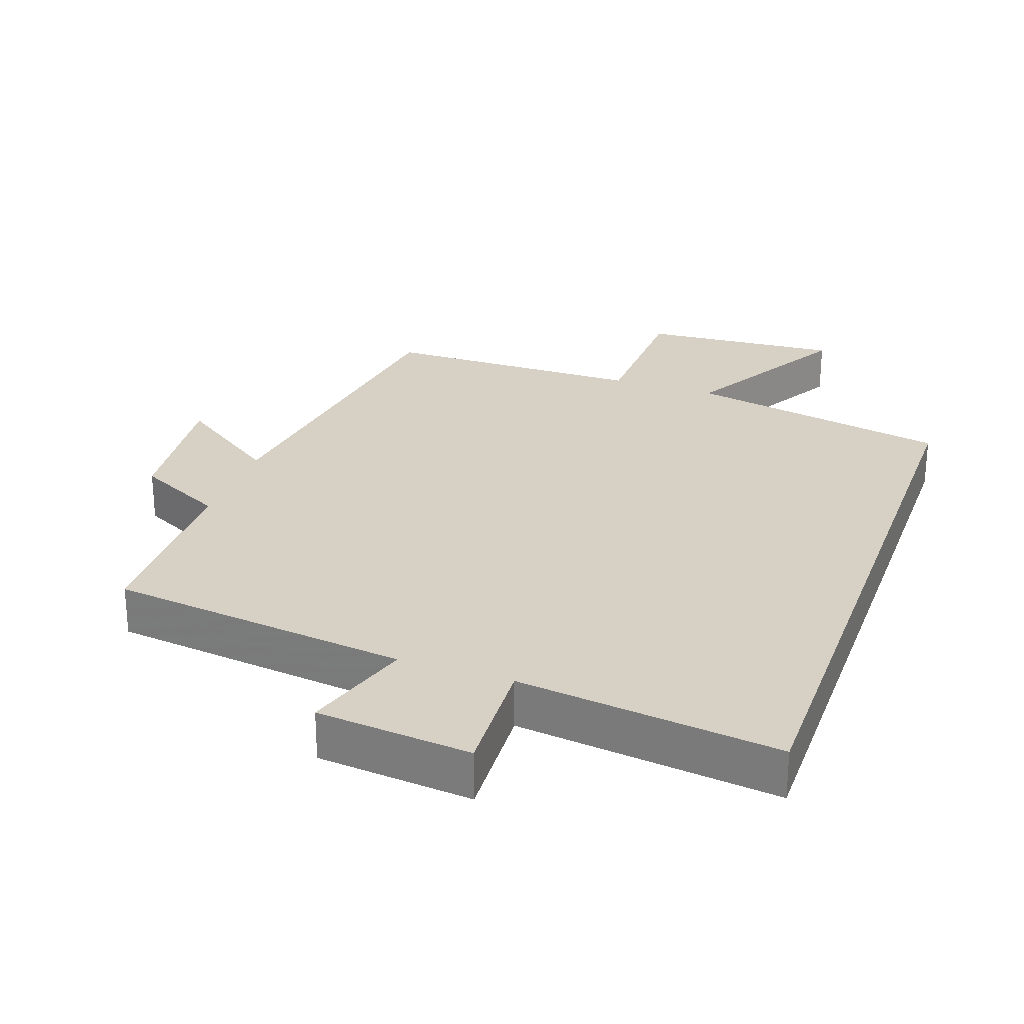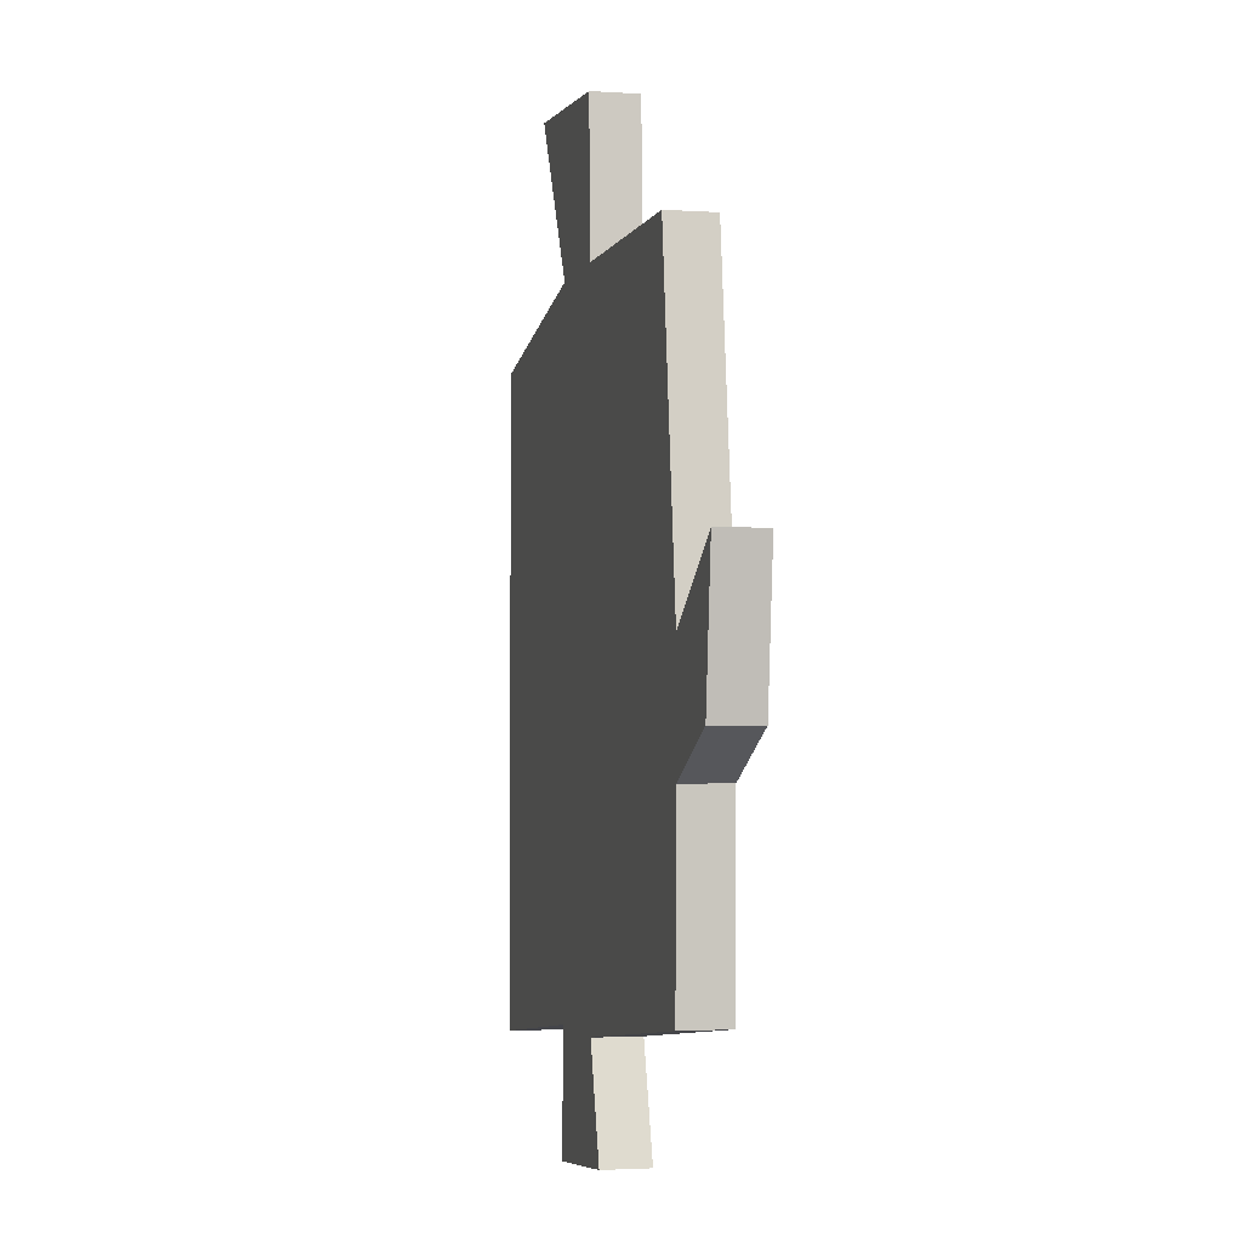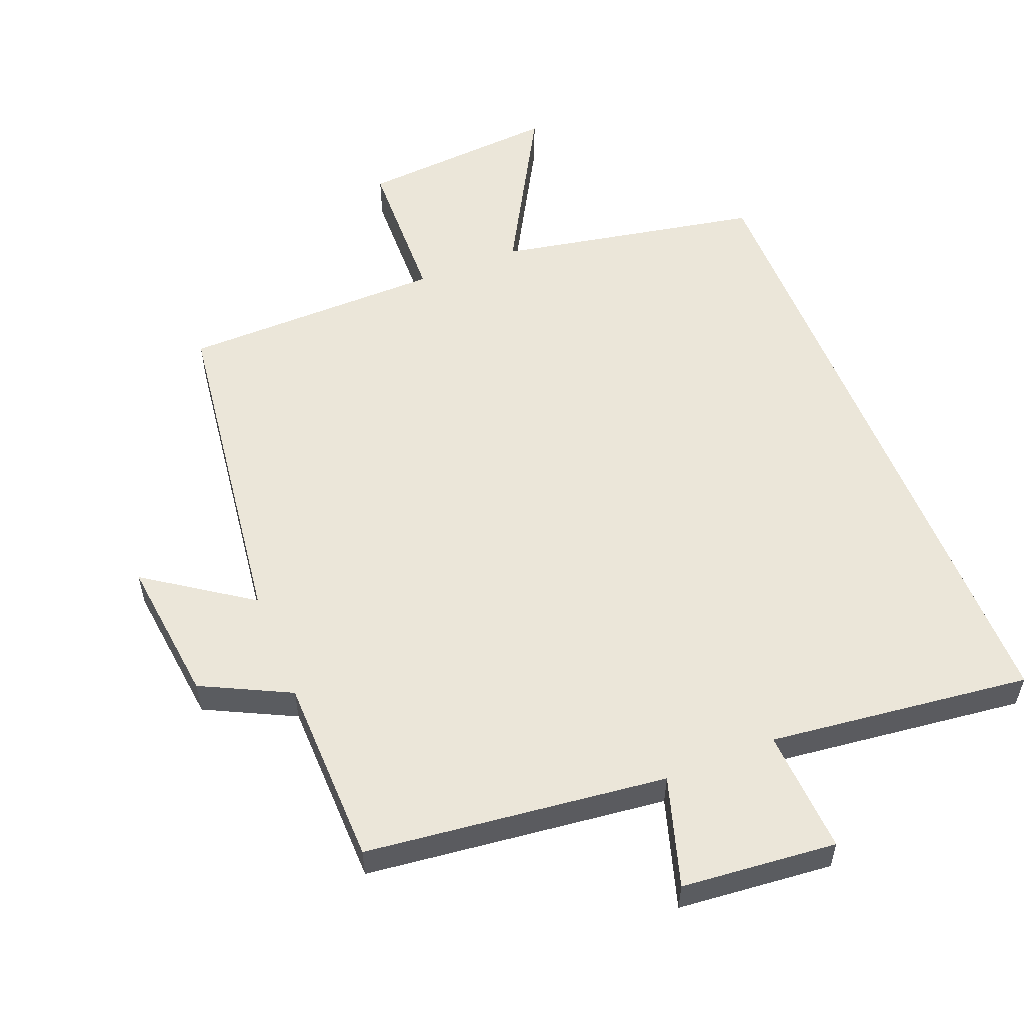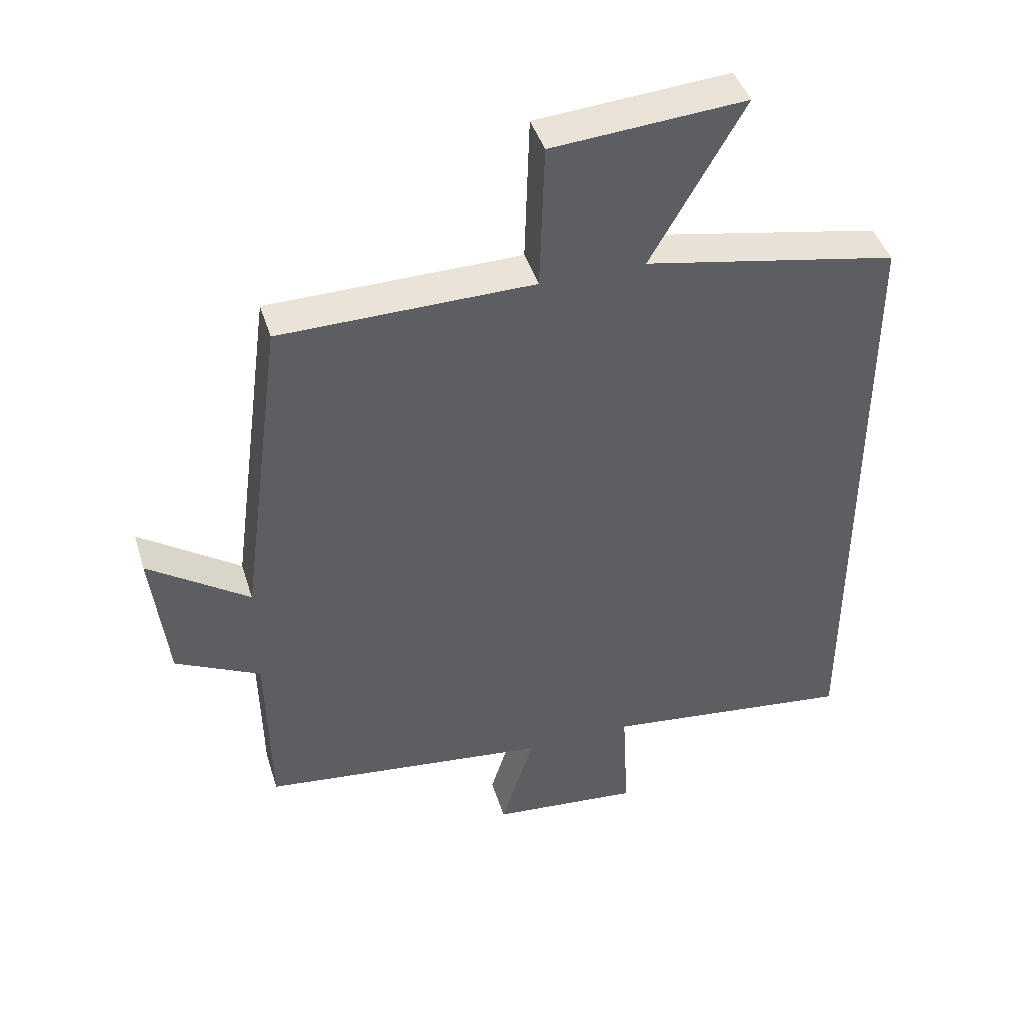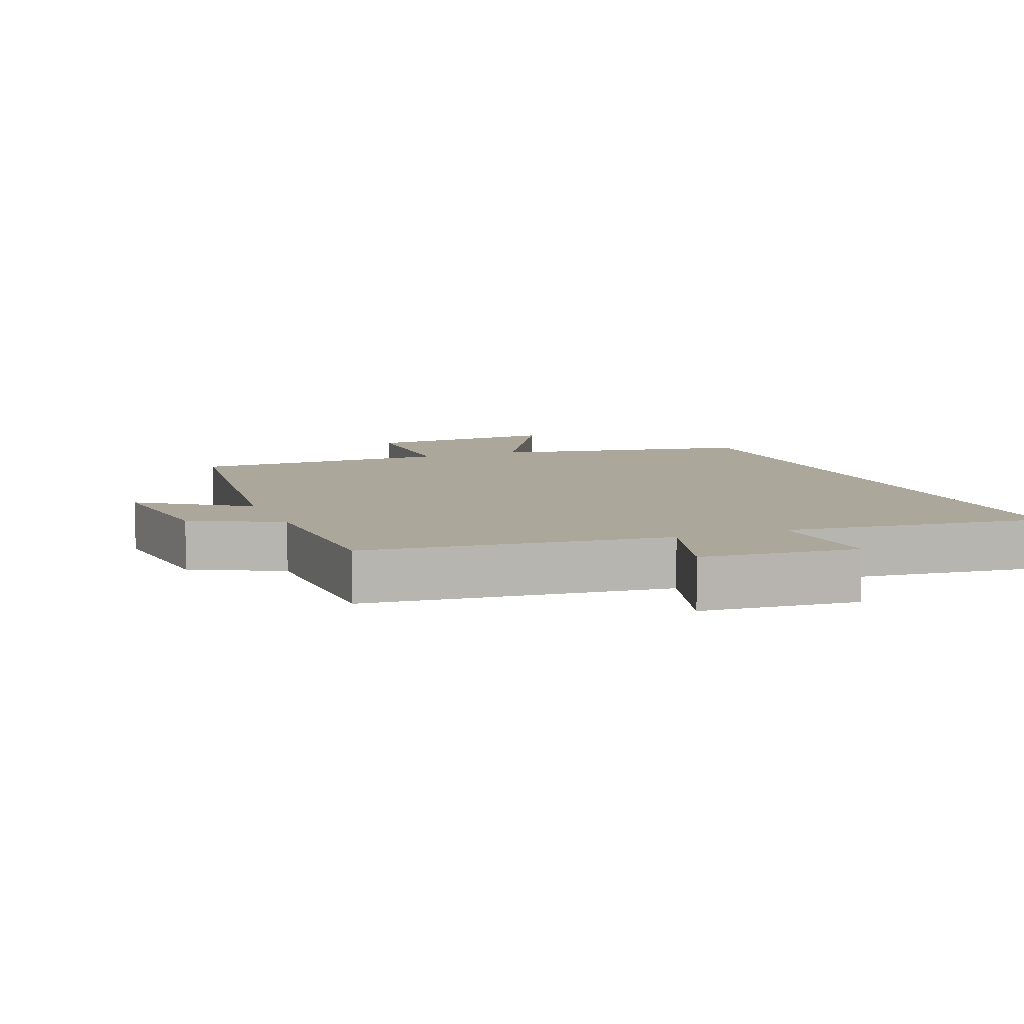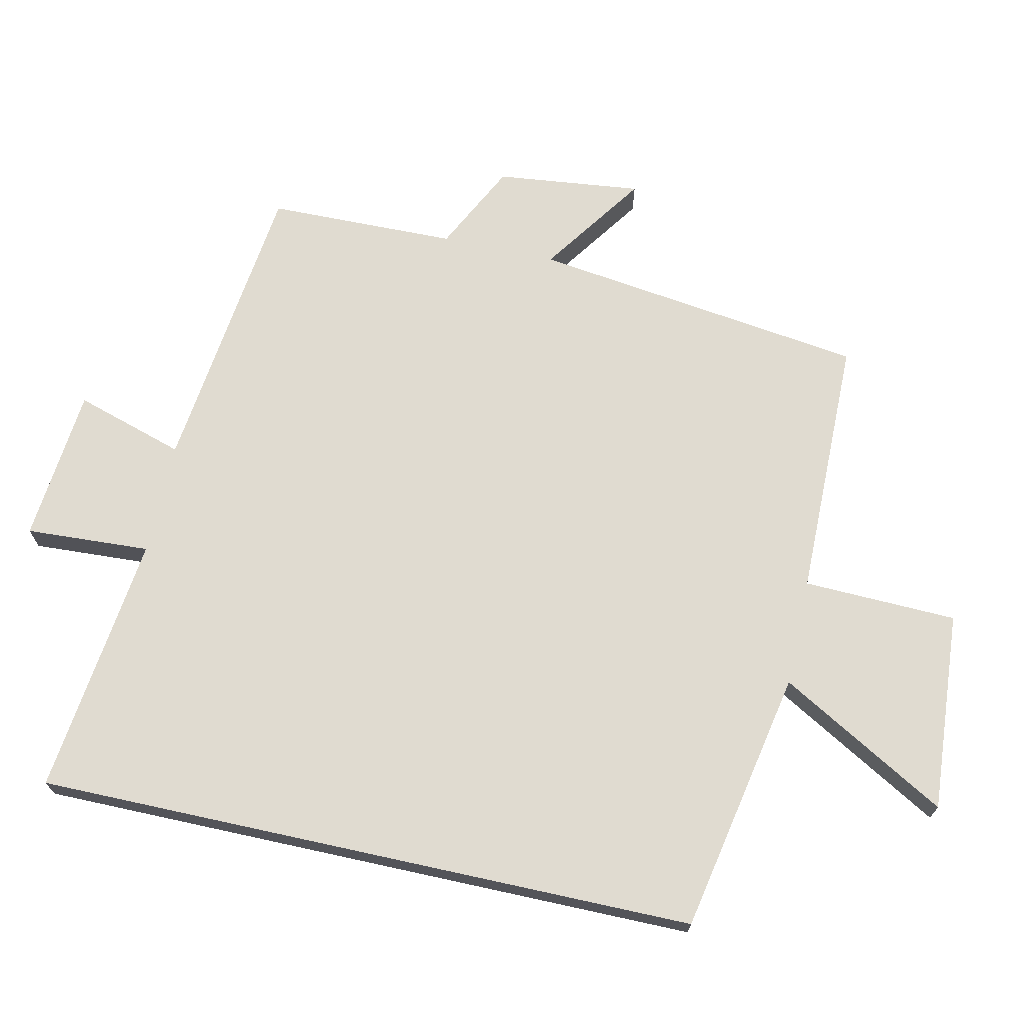
<metadata>
{"format":"obj","ext":"obj","renderer":"f3d","projection":"perspective","resolution":1024,"background":"white","views":[{"elev":26.9,"azim":-160.5,"up":"+Y"},{"elev":-2.5,"azim":76.9,"up":"+Z"},{"elev":55.5,"azim":158.1,"up":"+Y"},{"elev":43.6,"azim":163.1,"up":"+Z"},{"elev":8.1,"azim":158.0,"up":"+Y"},{"elev":70.0,"azim":-77.6,"up":"+Y"}]}
</metadata>
<code>
v -0.5 0.07 0.425
v -0.112 0.07 0.5
v -0.253 0.07 0.748
v 0.041 0.07 0.726
v 0.048 0.07 0.5
v 0.434 0.07 0.496
v 0.5 0.07 0.003
v 0.654 0.07 0.11
v 0.63 0.07 -0.104
v 0.5 0.07 -0.169
v 0.495 0.07 -0.447
v 0.053 0.07 -0.5
v 0.103 0.07 -0.661
v -0.125 0.07 -0.683
v -0.115 0.07 -0.5
v -0.5 0.07 -0.547
v -0.5 0 0.425
v -0.112 0 0.5
v -0.253 0 0.748
v 0.041 0 0.726
v 0.048 0 0.5
v 0.434 0 0.496
v 0.5 0 0.003
v 0.654 0 0.11
v 0.63 0 -0.104
v 0.5 0 -0.169
v 0.495 0 -0.447
v 0.053 0 -0.5
v 0.103 0 -0.661
v -0.125 0 -0.683
v -0.115 0 -0.5
v -0.5 0 -0.547
f 15 16 1 2
f 12 13 14 15
f 10 11 12 15
f 10 15 2
f 7 8 9 10
f 5 6 7 10
f 5 10 2 3
f 3 4 5
f 18 17 32 31
f 31 30 29 28
f 31 28 27 26
f 18 31 26
f 26 25 24 23
f 26 23 22 21
f 19 18 26 21
f 21 20 19
f 1 17 18 2
f 2 18 19 3
f 3 19 20 4
f 4 20 21 5
f 5 21 22 6
f 6 22 23 7
f 7 23 24 8
f 8 24 25 9
f 9 25 26 10
f 10 26 27 11
f 11 27 28 12
f 12 28 29 13
f 13 29 30 14
f 14 30 31 15
f 15 31 32 16
f 16 32 17 1

</code>
